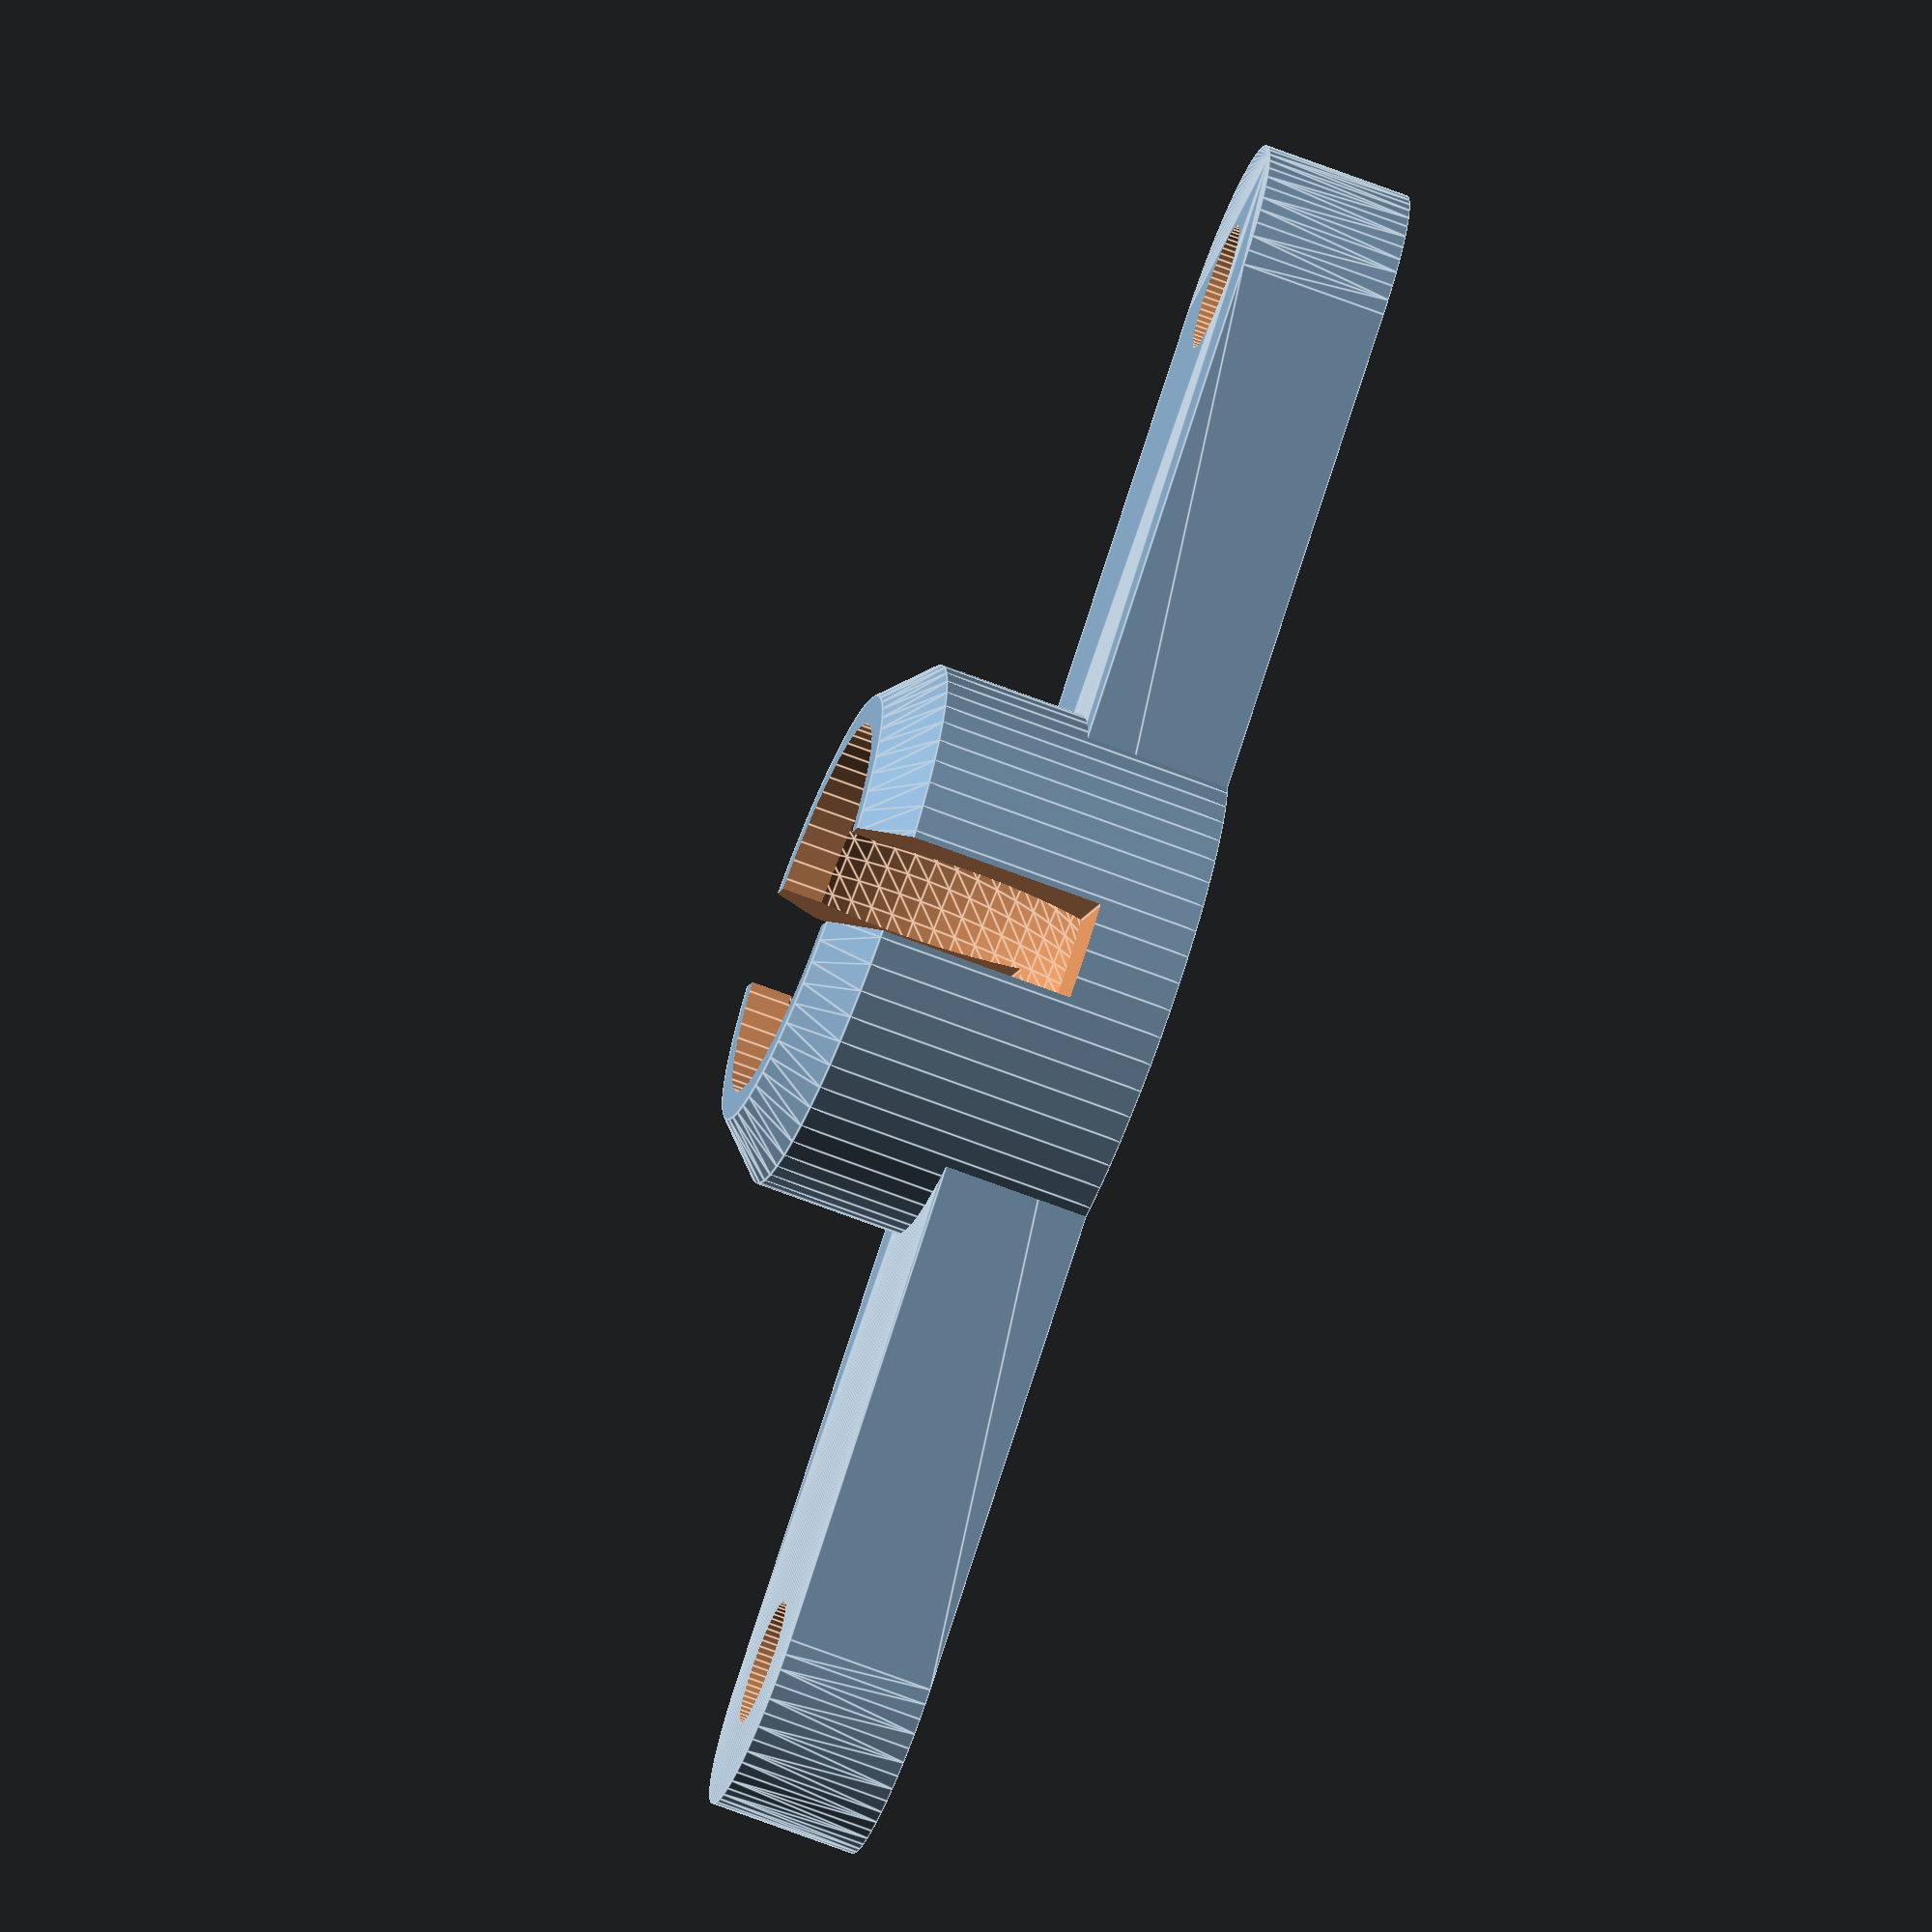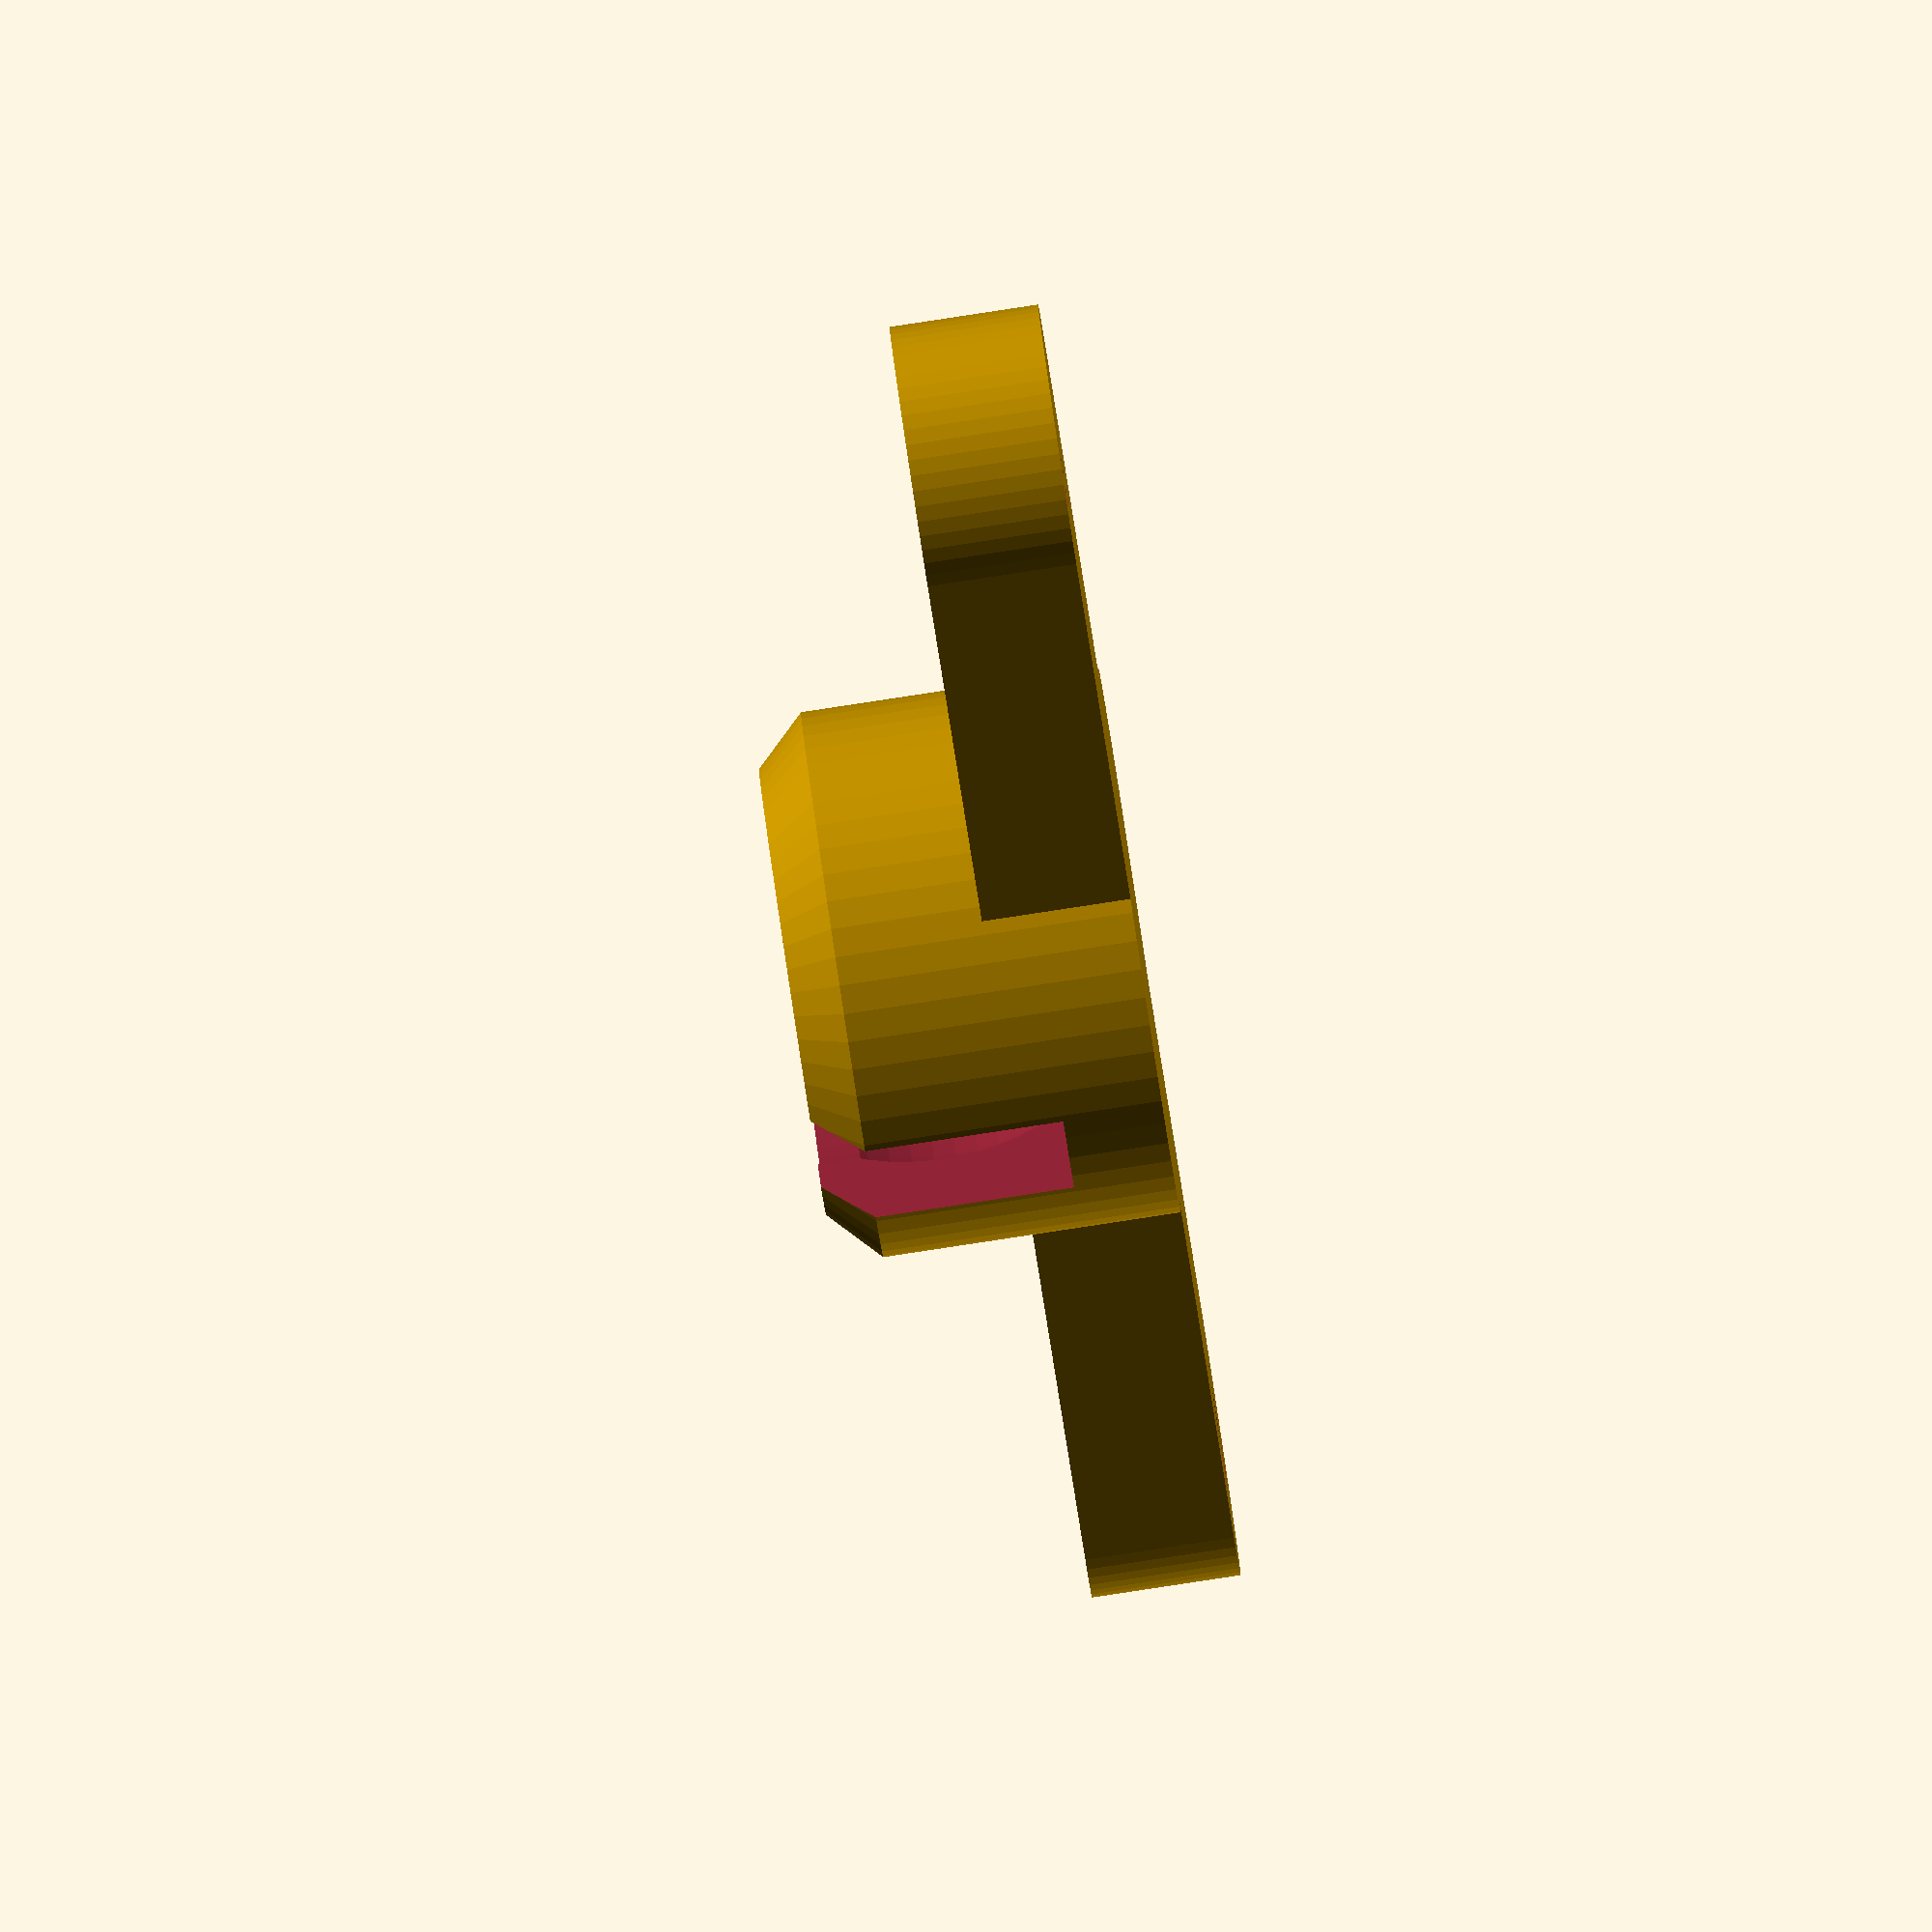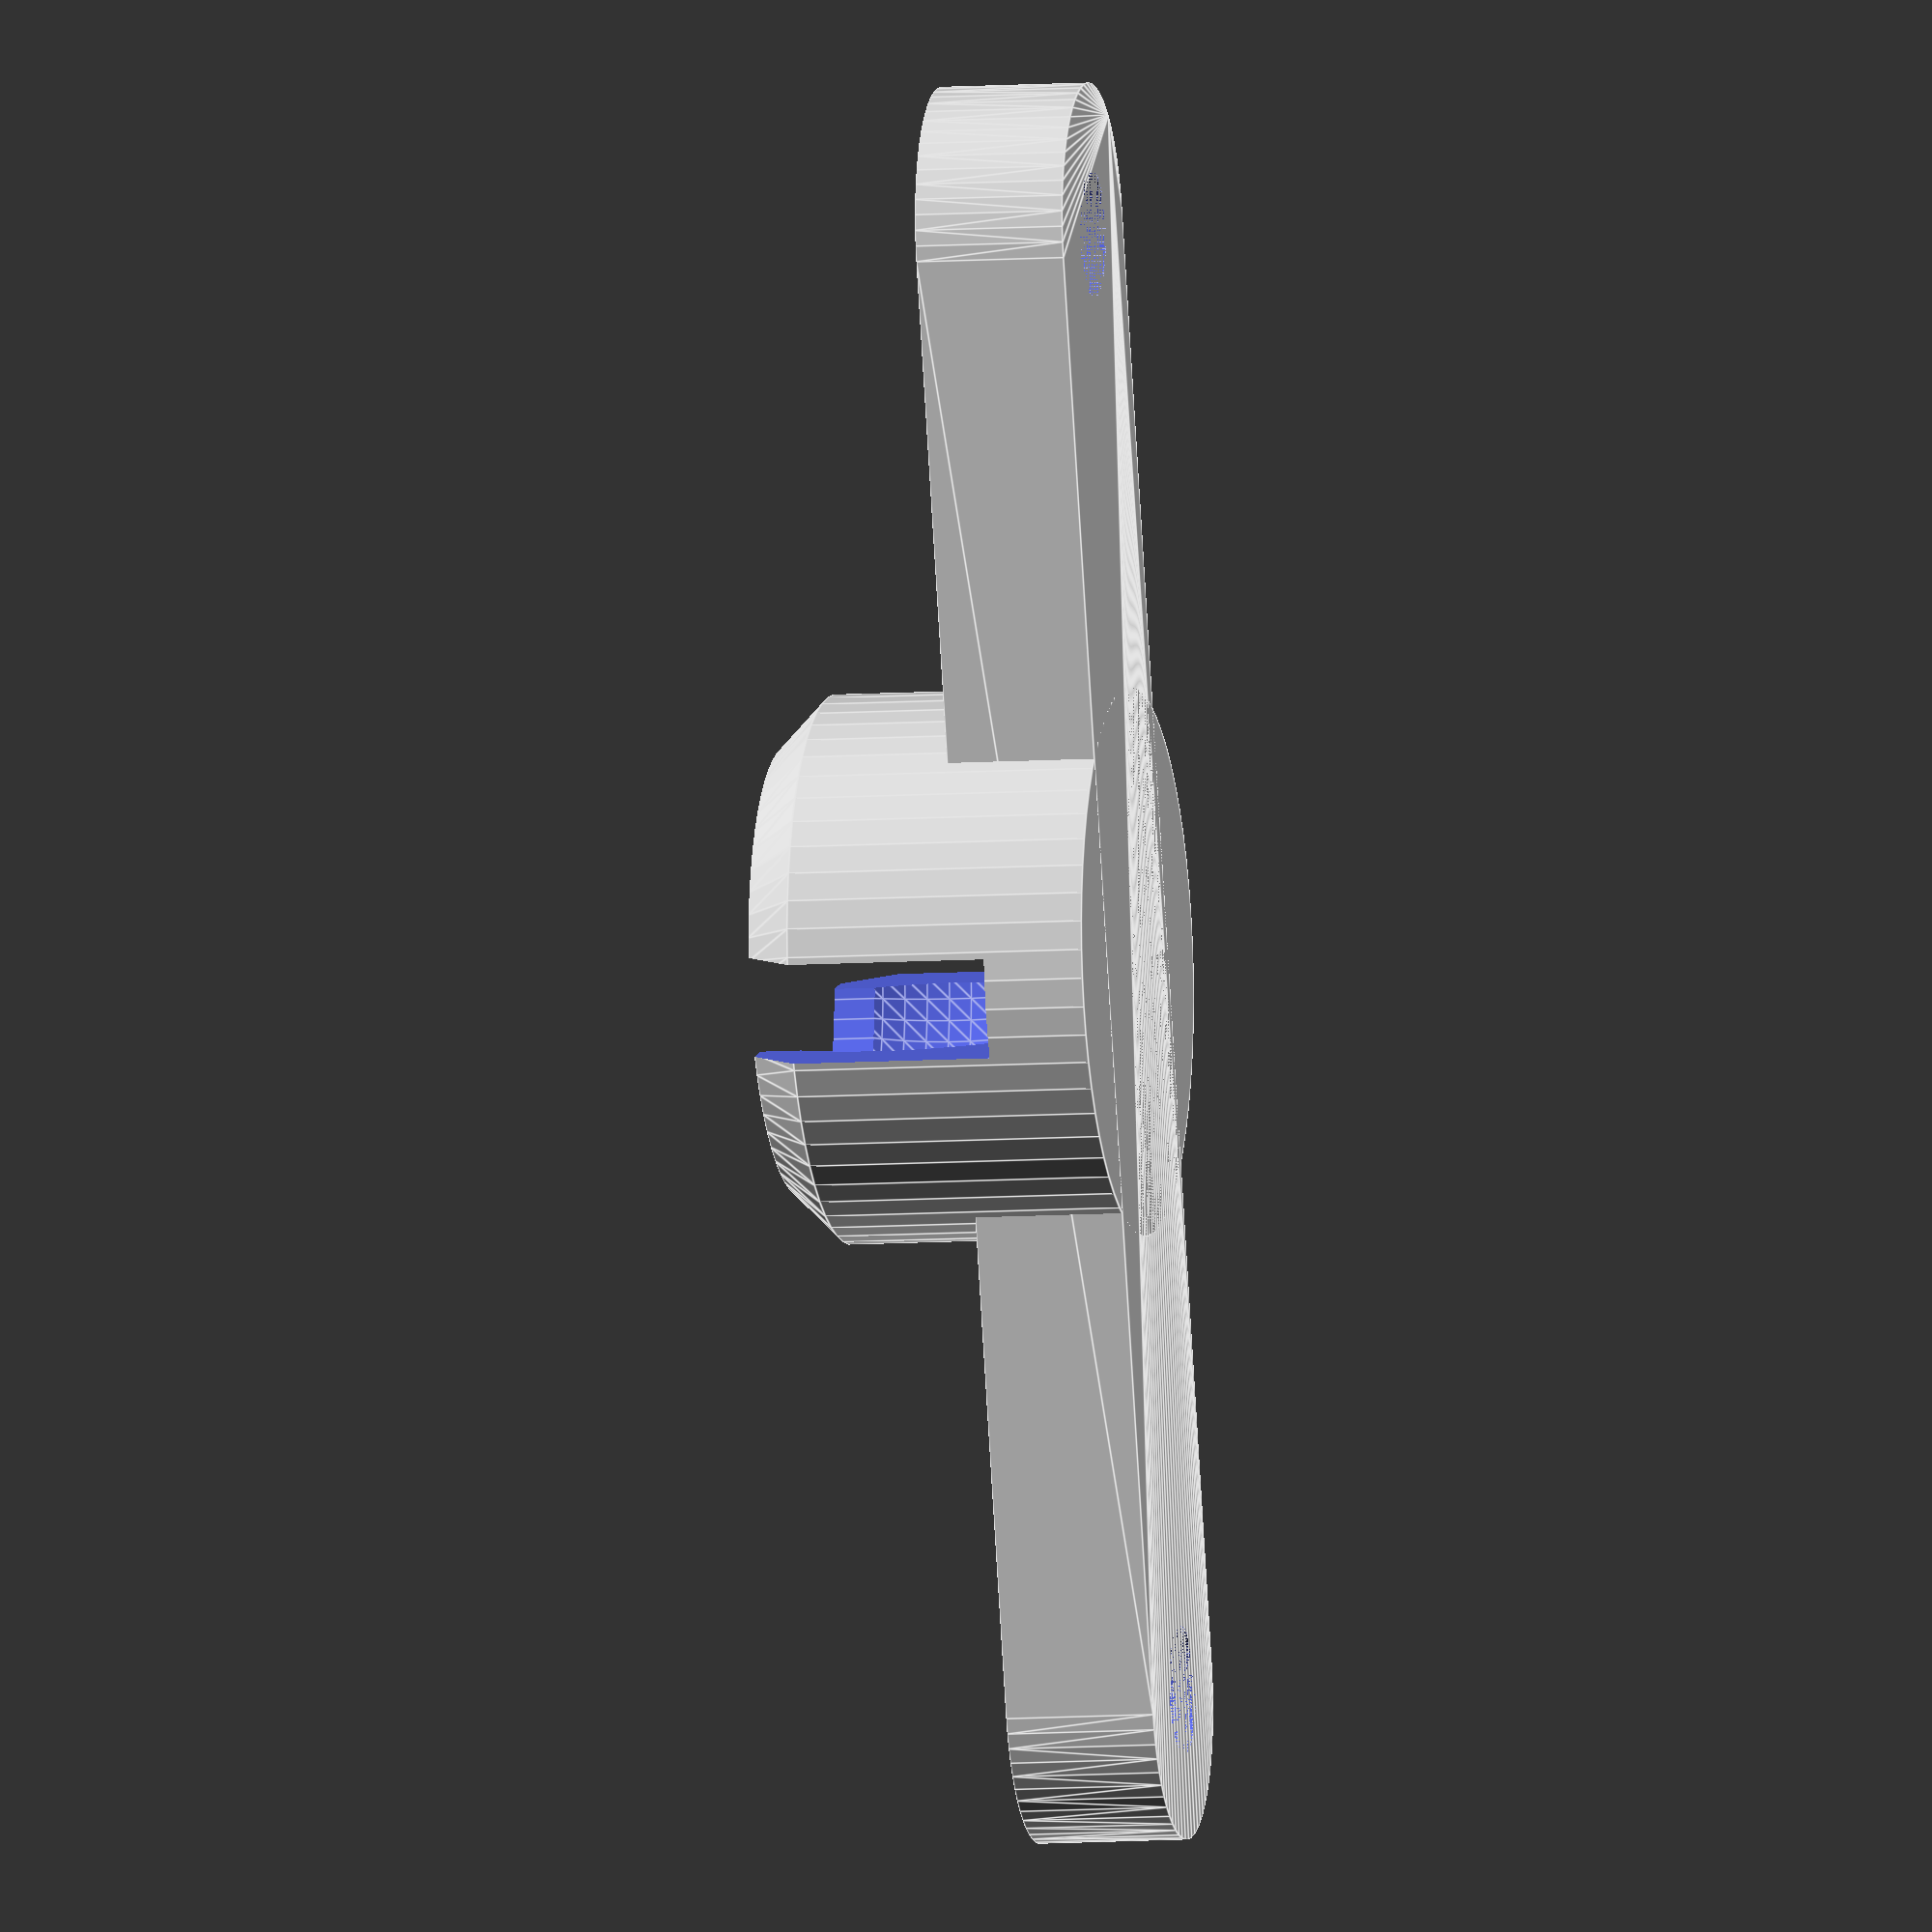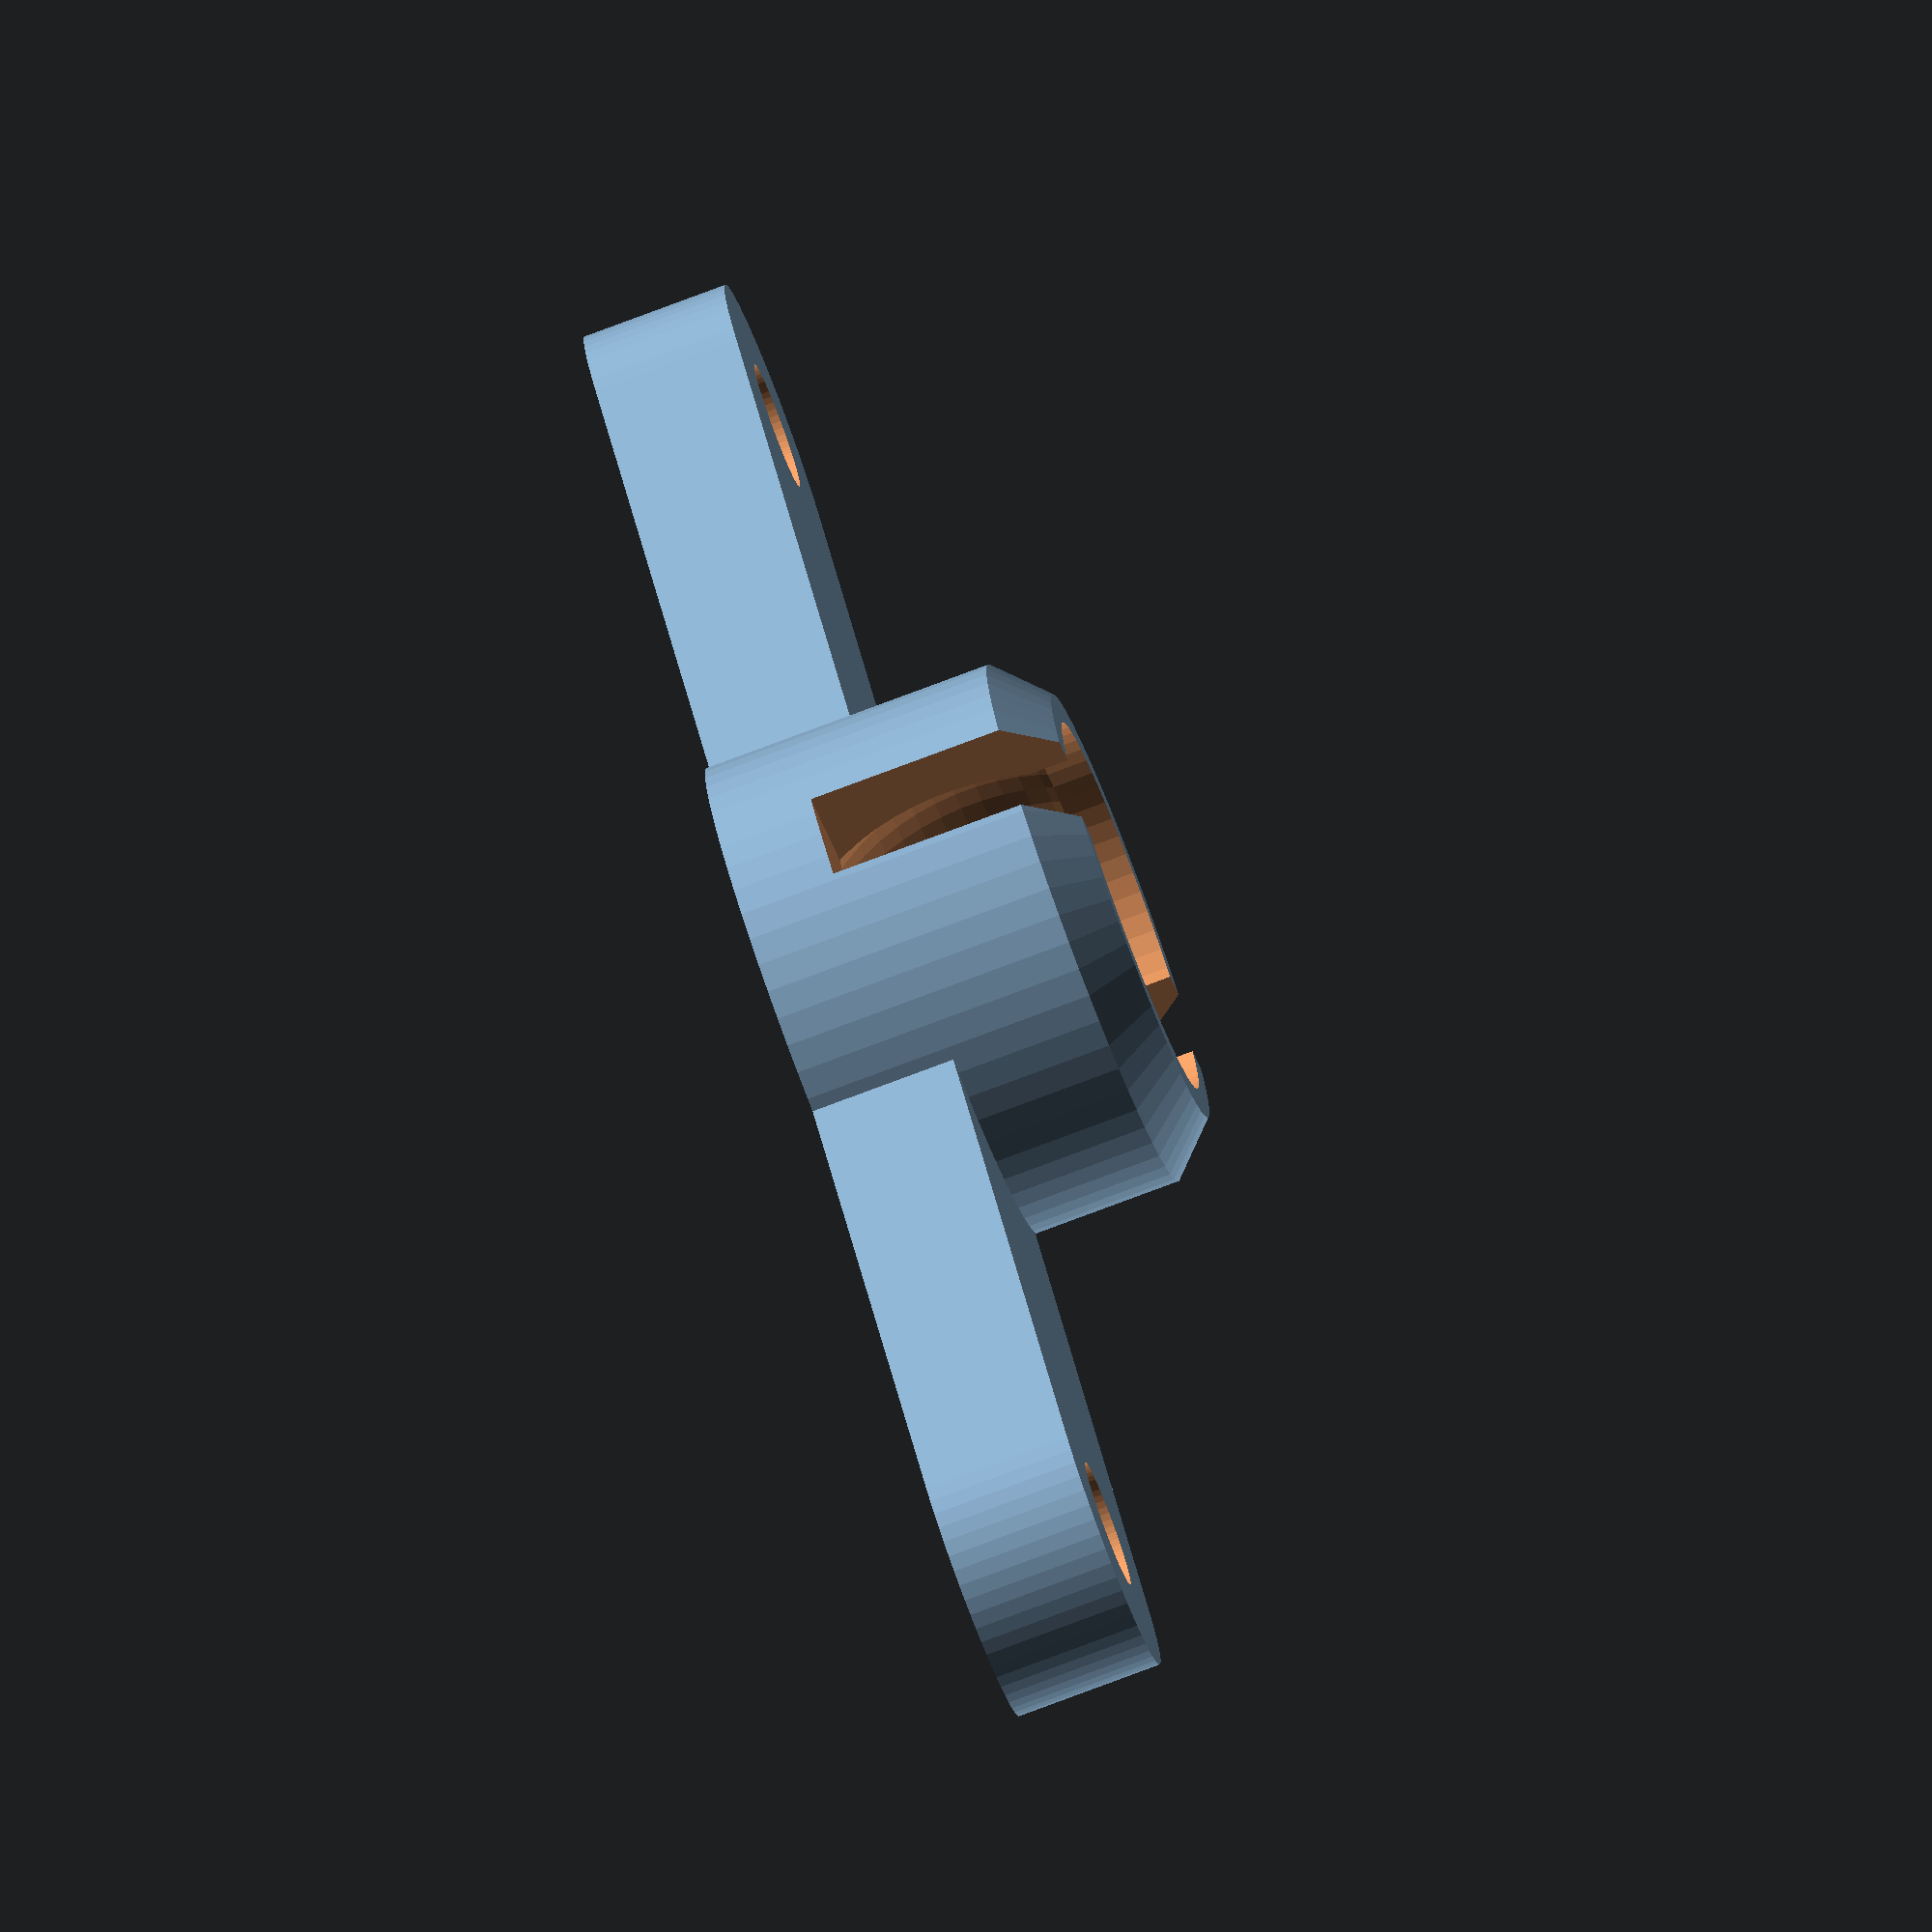
<openscad>
$fn=60;
difference(){
union(){
cylinder(d=11,h=6);
translate([0,0,6])cylinder(r1=5.5, r2=4.5, h=1);
hull(){
translate([14.75,0,0])cylinder(d=6,h=3);
translate([-14.75,0,0])cylinder(d=6,h=3);
}
}
translate([0,0,5])cylinder(d=7.8,h=5);
translate([0,0,4.5])sphere(d=8.5);
//cylinder(d=8.5,h=4);
translate([0,0,10])cube(size=[2,15,16],center=true);
translate([14.75,0,0])cylinder(d=2.6,h=15);
translate([-14.75,0,0])cylinder(d=2.6,h=15);
}
</openscad>
<views>
elev=249.7 azim=329.3 roll=110.9 proj=o view=edges
elev=266.3 azim=44.5 roll=81.4 proj=o view=wireframe
elev=187.9 azim=287.3 roll=78.2 proj=o view=edges
elev=258.0 azim=50.5 roll=249.4 proj=o view=wireframe
</views>
